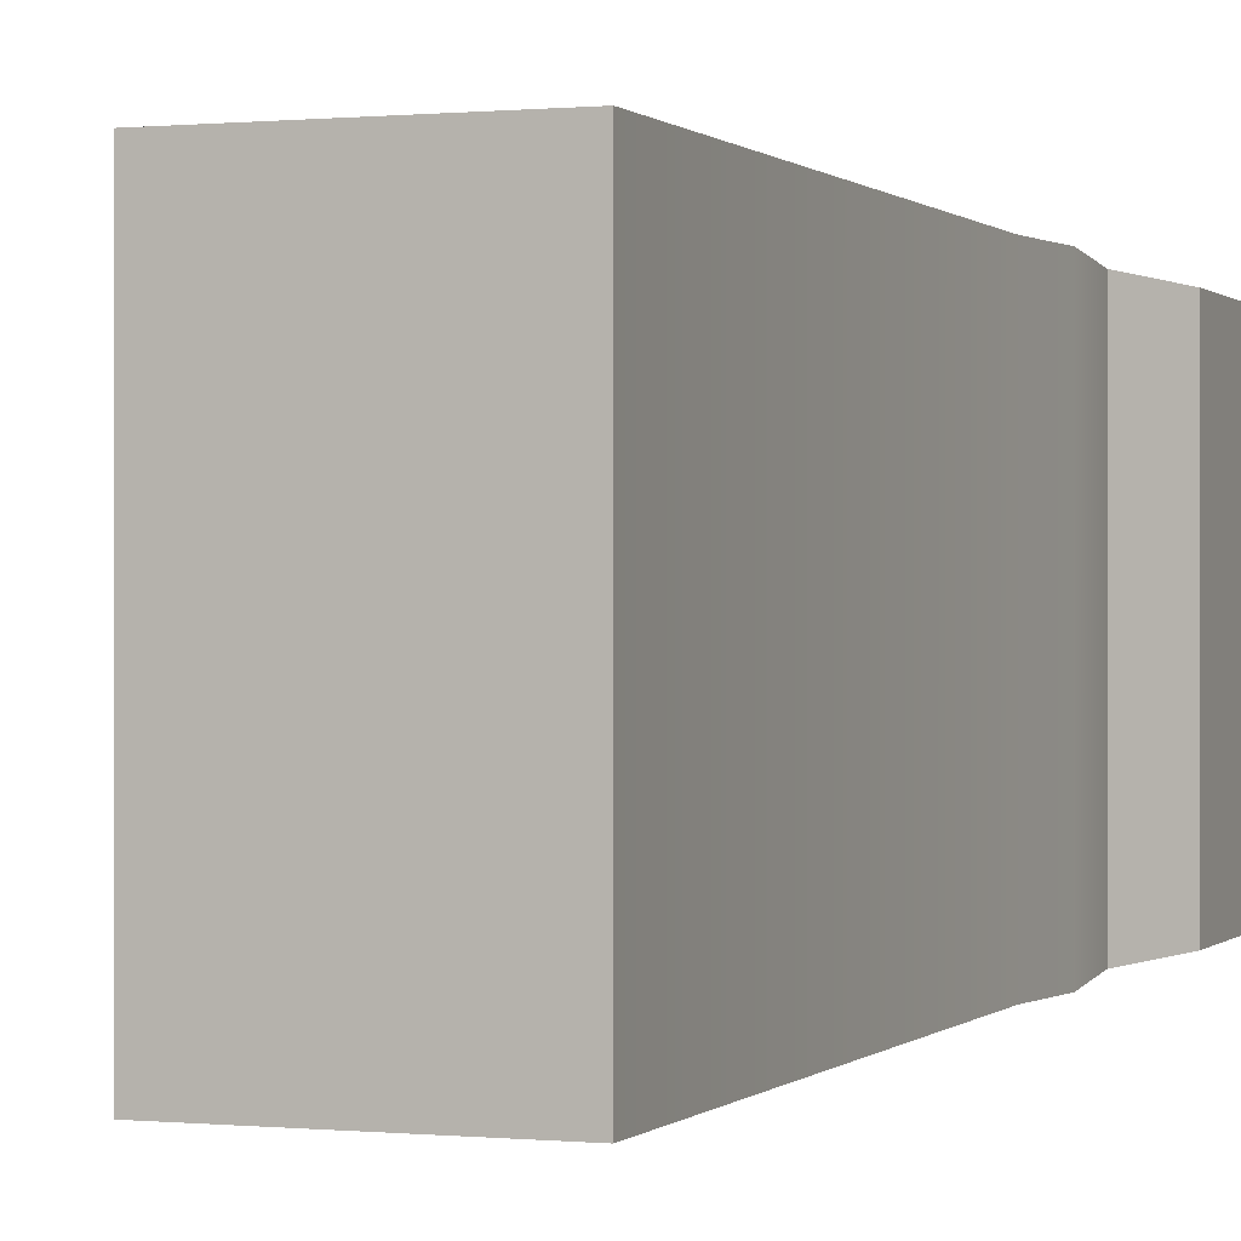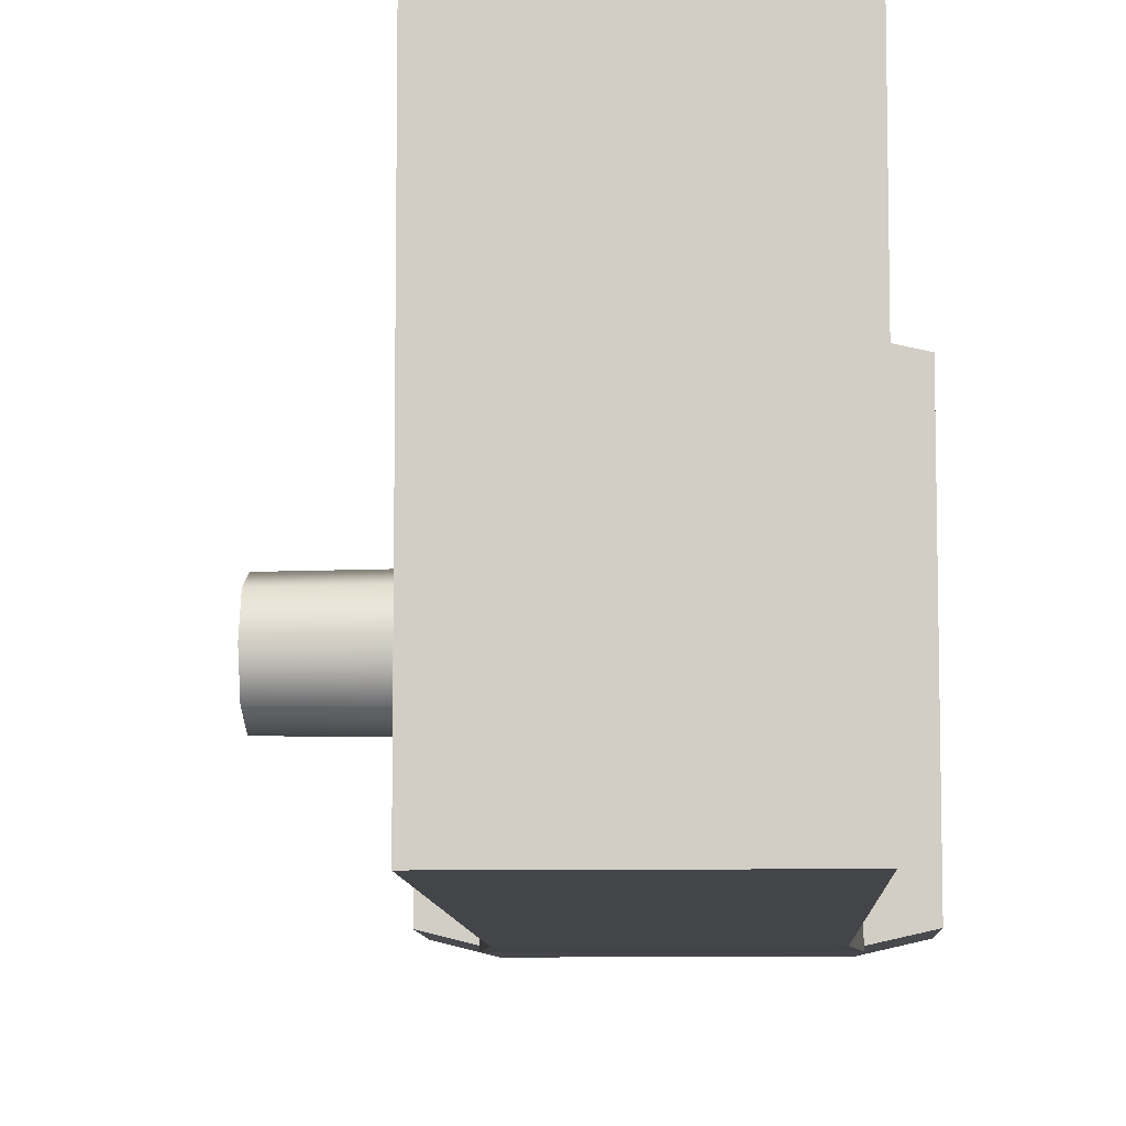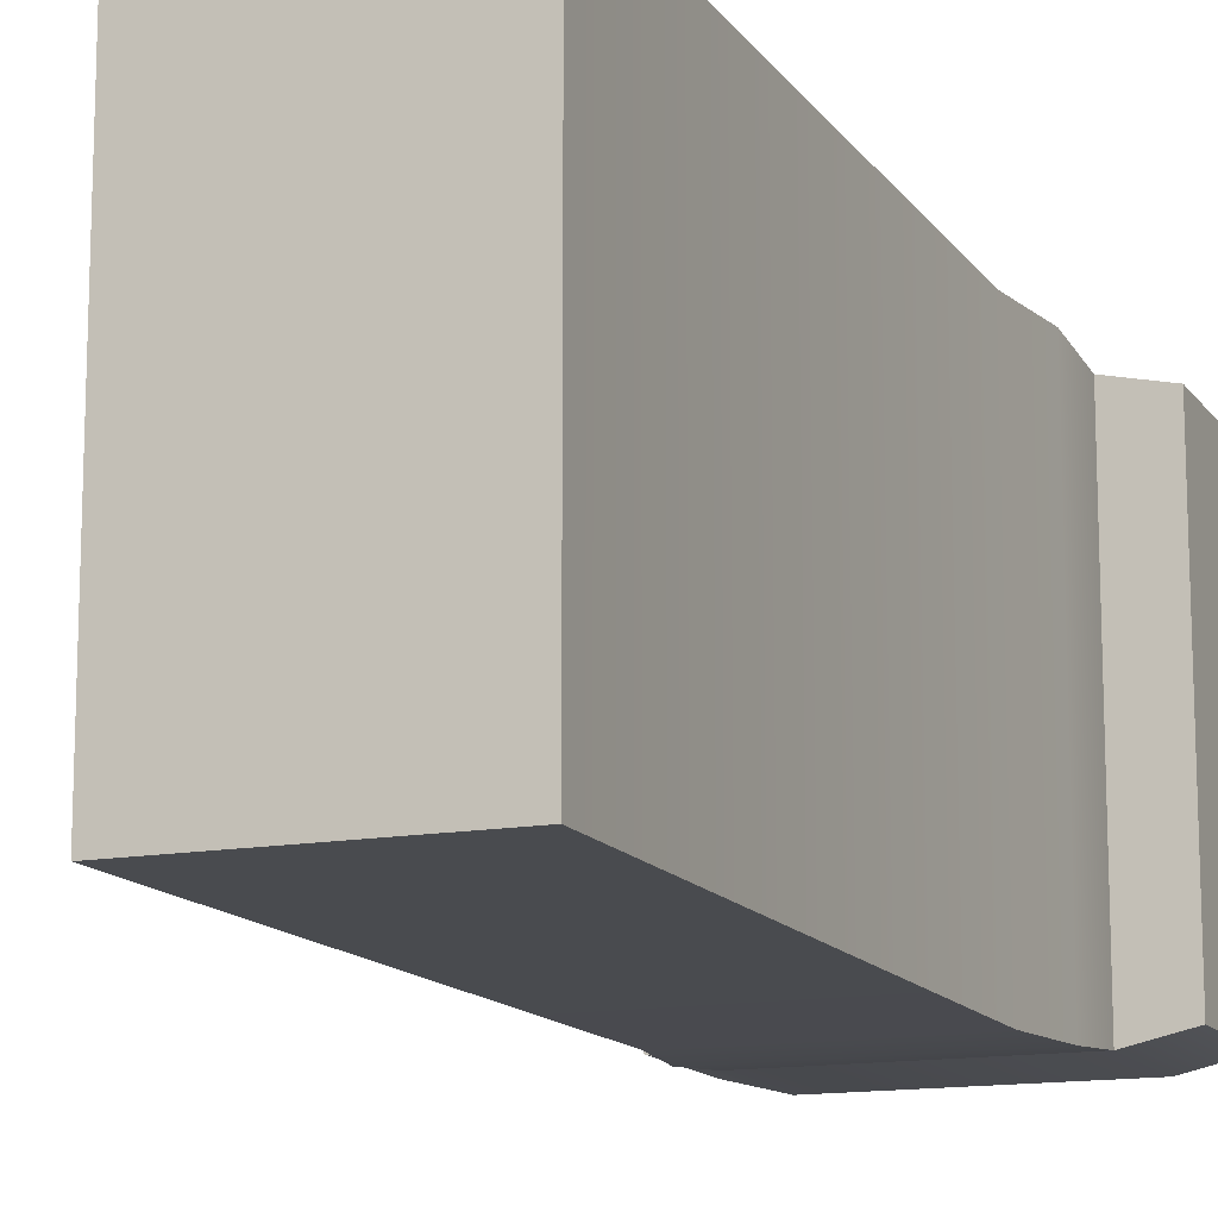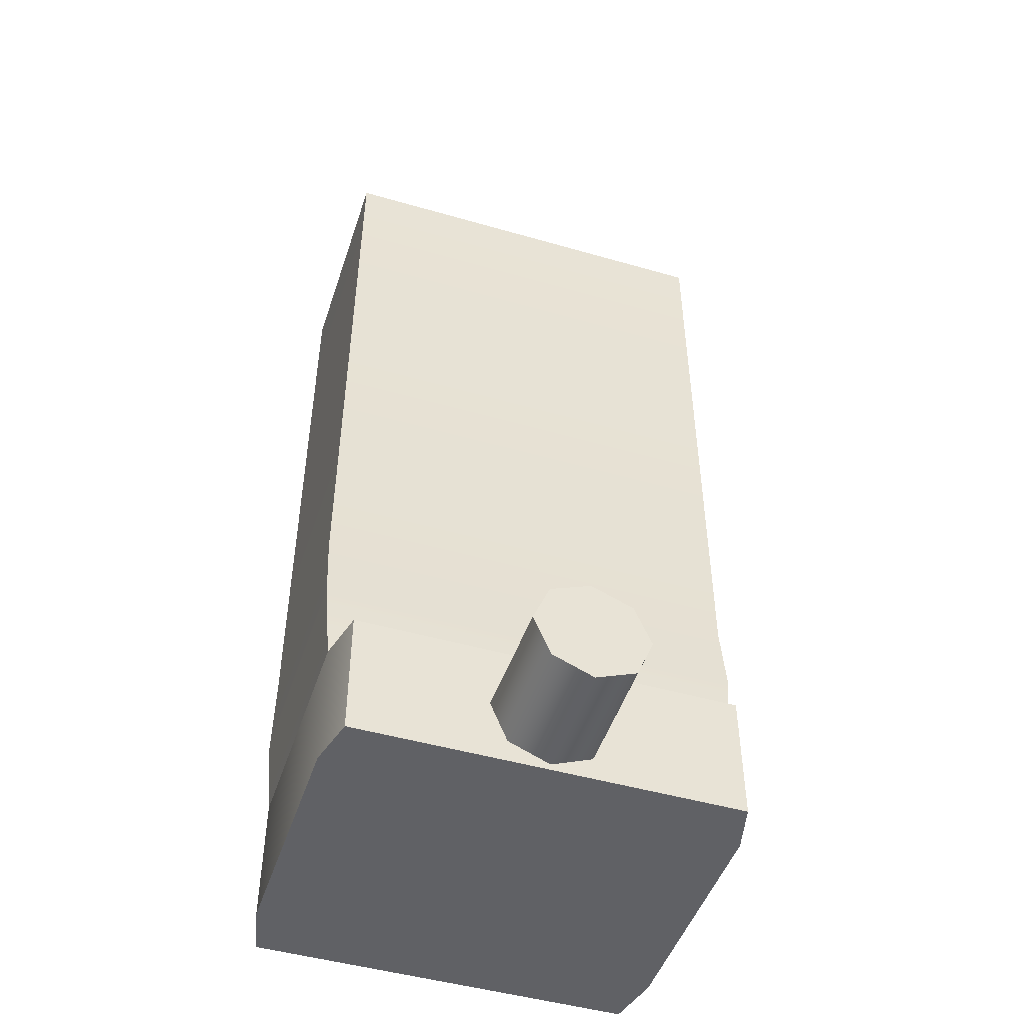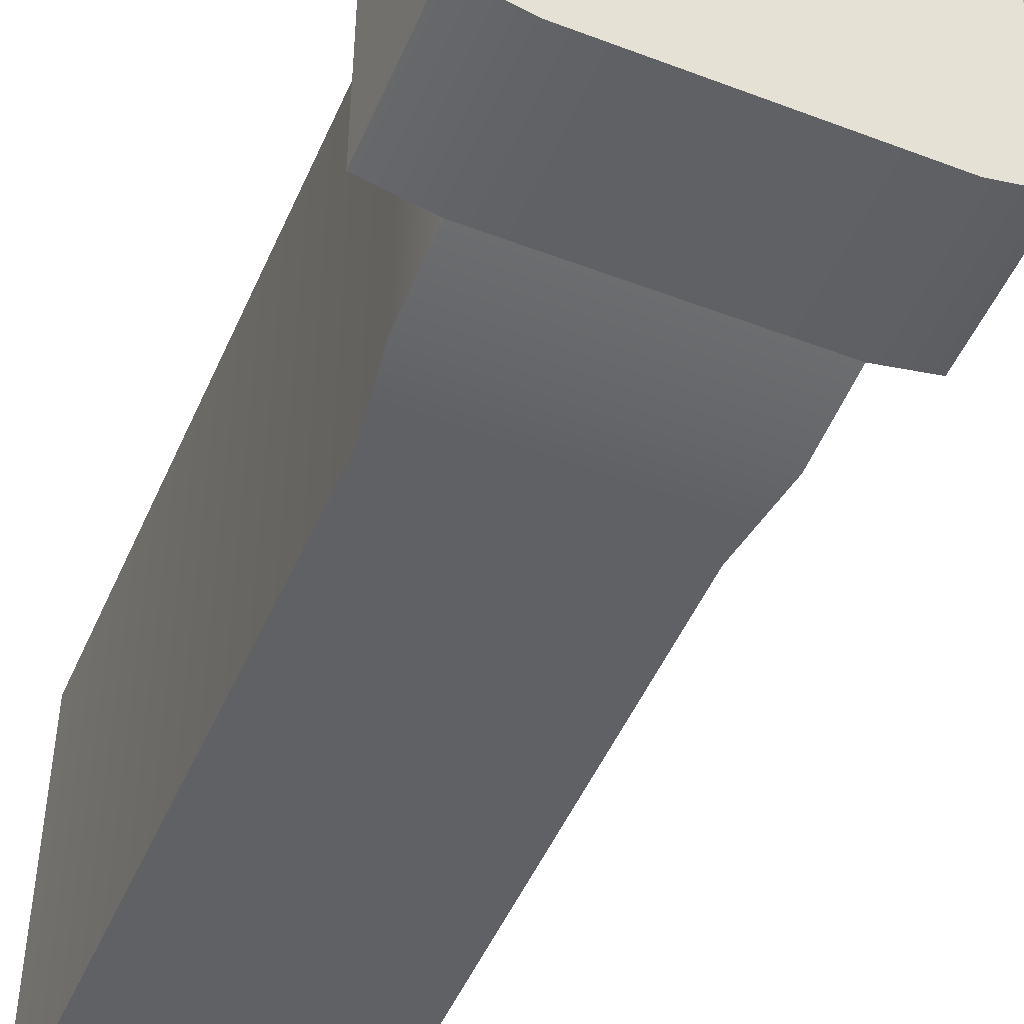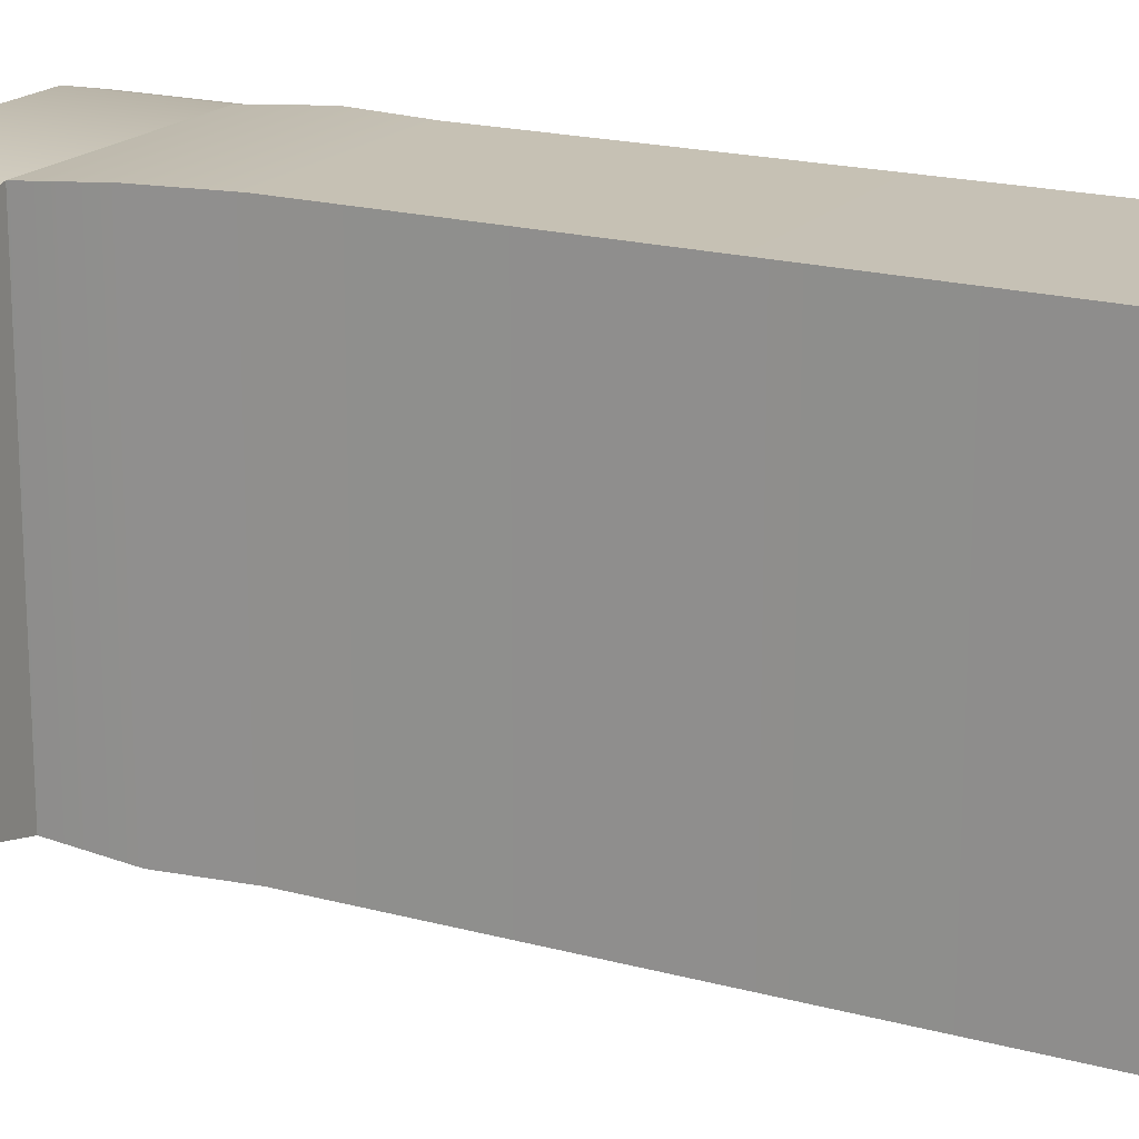
<metadata>
{"format":"obj","ext":"obj","renderer":"f3d","projection":"perspective","resolution":1024,"background":"white","views":[{"elev":0.2,"azim":20.4,"up":"+Y"},{"elev":-8.7,"azim":2.6,"up":"+Y"},{"elev":-13.7,"azim":22.3,"up":"+Y"},{"elev":-47.7,"azim":-108.0,"up":"+Z"},{"elev":-49.2,"azim":157.1,"up":"+Y"},{"elev":18.6,"azim":-62.4,"up":"+Y"}]}
</metadata>
<code>
g foregrip_all_vtac_uvg_LOD1
v 0.01597 0.01744 -0.006637
v 0.01597 -0.01744 -0.006637
v 0.01597 -0.01744 0.005286
v 0.01597 0.01744 0.005286
v -0.0156 -0.01743 -0.006637
v -0.0156 0.01743 -0.006637
v -0.0156 0.01744 0.005286
v -0.0156 -0.01743 0.005286
v 0.01597 -0.01744 0.005286
v 0.01102 -0.01855 0.005286
v 0.01102 0.01855 0.005286
v 0.01597 0.01744 0.005286
v -0.01111 0.01855 0.005286
v -0.01111 0.01917 0.01235
v -0.01111 -0.01917 0.01235
v -0.01111 -0.01855 0.005286
v -0.01006 -0.0192 0.01947
v -0.01006 0.0192 0.01947
v -0.0103 -0.01904 0.07778
v -0.0103 0.01904 0.07778
v 0.01102 -0.01855 0.005286
v 0.01102 -0.01917 0.01235
v 0.01102 0.01917 0.01235
v 0.01102 0.01855 0.005286
v 0.009932 0.0192 0.01947
v 0.009932 -0.0192 0.01947
v 0.01017 0.01904 0.07778
v 0.01017 -0.01904 0.07778
v -0.01111 -0.01855 0.005286
v -0.01111 -0.01917 0.01235
v 0.01102 -0.01917 0.01235
v 0.01102 -0.01855 0.005286
v 0.009932 -0.0192 0.01947
v -0.01006 -0.0192 0.01947
v 0.01017 -0.01904 0.07778
v -0.0103 -0.01904 0.07778
v 0.01102 0.01855 0.005286
v 0.01102 0.01917 0.01235
v -0.01111 0.01917 0.01235
v -0.01111 0.01855 0.005286
v -0.01006 0.0192 0.01947
v 0.009932 0.0192 0.01947
v -0.0103 0.01904 0.07778
v 0.01017 0.01904 0.07778
v -0.01537 -0.005272 -0.0007882
v -0.02647 -0.00513 -0.0008085
v -0.02647 -0.003624 0.002828
v -0.01537 -0.003724 0.002948
v -0.02647 1.206e-05 0.004334
v -0.01537 1.206e-05 0.004496
v -0.02647 0.003648 0.002828
v -0.01537 0.003748 0.002948
v -0.02647 0.005154 -0.0008085
v -0.01537 0.005296 -0.0007882
v -0.02647 0.003648 -0.004445
v -0.01537 0.003748 -0.004524
v -0.02647 1.206e-05 -0.005951
v -0.01537 1.206e-05 -0.006072
v -0.01537 -0.003724 -0.004524
v -0.02647 -0.003624 -0.004445
v -0.01537 1.206e-05 -0.006072
v -0.02647 1.206e-05 -0.005951
v 0.01102 -0.01855 0.005286
v 0.01105 -0.01855 -0.006637
v -0.01115 -0.01855 -0.006637
v -0.01111 -0.01855 0.005286
v 0.01597 -0.01744 0.005286
v 0.01597 -0.01744 -0.006637
v -0.0156 -0.01743 -0.006637
v -0.0156 -0.01743 0.005286
v -0.01111 0.01855 0.005286
v -0.01115 0.01855 -0.006637
v 0.01105 0.01855 -0.006637
v 0.01102 0.01855 0.005286
v 0.01597 0.01744 -0.006637
v 0.01597 0.01744 0.005286
v -0.0156 0.01744 0.005286
v -0.0156 0.01743 -0.006637
v 0.01105 0.01855 -0.006637
v 0.01105 -0.01855 -0.006637
v 0.01597 -0.01744 -0.006637
v 0.01597 0.01744 -0.006637
v -0.01115 -0.01855 -0.006637
v -0.01115 0.01855 -0.006637
v -0.0156 -0.01743 -0.006637
v -0.0156 0.01743 -0.006637
v -0.01111 -0.01855 0.005286
v -0.0156 -0.01743 0.005286
v -0.0156 0.01744 0.005286
v -0.01111 0.01855 0.005286
v -0.02647 -0.00513 -0.0008085
v -0.02647 1.206e-05 -0.005951
v -0.02647 -0.003624 0.002828
v -0.02647 1.206e-05 0.004334
v -0.02647 0.003648 0.002828
v -0.02647 0.005154 -0.0008085
v -0.02647 0.003648 -0.004445
v -0.02647 -0.003624 -0.004445
v -0.0103 -0.01904 0.07778
v -0.0103 0.01904 0.07778
v 0.01017 0.01904 0.07778
v 0.01017 -0.01904 0.07778
g foregrip_all_vtac_uvg_LOD1_0
f 3 2 1
f 4 3 1
f 7 6 5
f 8 7 5
f 11 10 9
f 12 11 9
f 15 14 13
f 16 15 13
f 14 15 17
f 18 14 17
f 18 17 19
f 20 18 19
f 23 22 21
f 24 23 21
f 23 25 22
f 25 26 22
f 26 25 27
f 28 26 27
f 31 30 29
f 32 31 29
f 31 33 30
f 33 34 30
f 34 33 35
f 36 34 35
f 39 38 37
f 40 39 37
f 39 41 38
f 41 42 38
f 42 41 43
f 44 42 43
f 47 46 45
f 48 47 45
f 49 47 48
f 50 49 48
f 51 49 50
f 52 51 50
f 53 51 52
f 54 53 52
f 55 53 54
f 56 55 54
f 57 55 56
f 58 57 56
f 45 46 59
f 46 60 59
f 59 60 61
f 60 62 61
f 65 64 63
f 66 65 63
f 63 64 67
f 64 68 67
f 65 66 69
f 66 70 69
f 73 72 71
f 74 73 71
f 73 74 75
f 74 76 75
f 71 72 77
f 72 78 77
f 81 80 79
f 82 81 79
f 79 80 83
f 84 79 83
f 84 83 85
f 86 84 85
f 89 88 87
f 90 89 87
f 93 92 91
f 94 92 93
f 95 92 94
f 96 92 95
f 97 92 96
f 91 92 98
f 101 100 99
f 102 101 99

</code>
